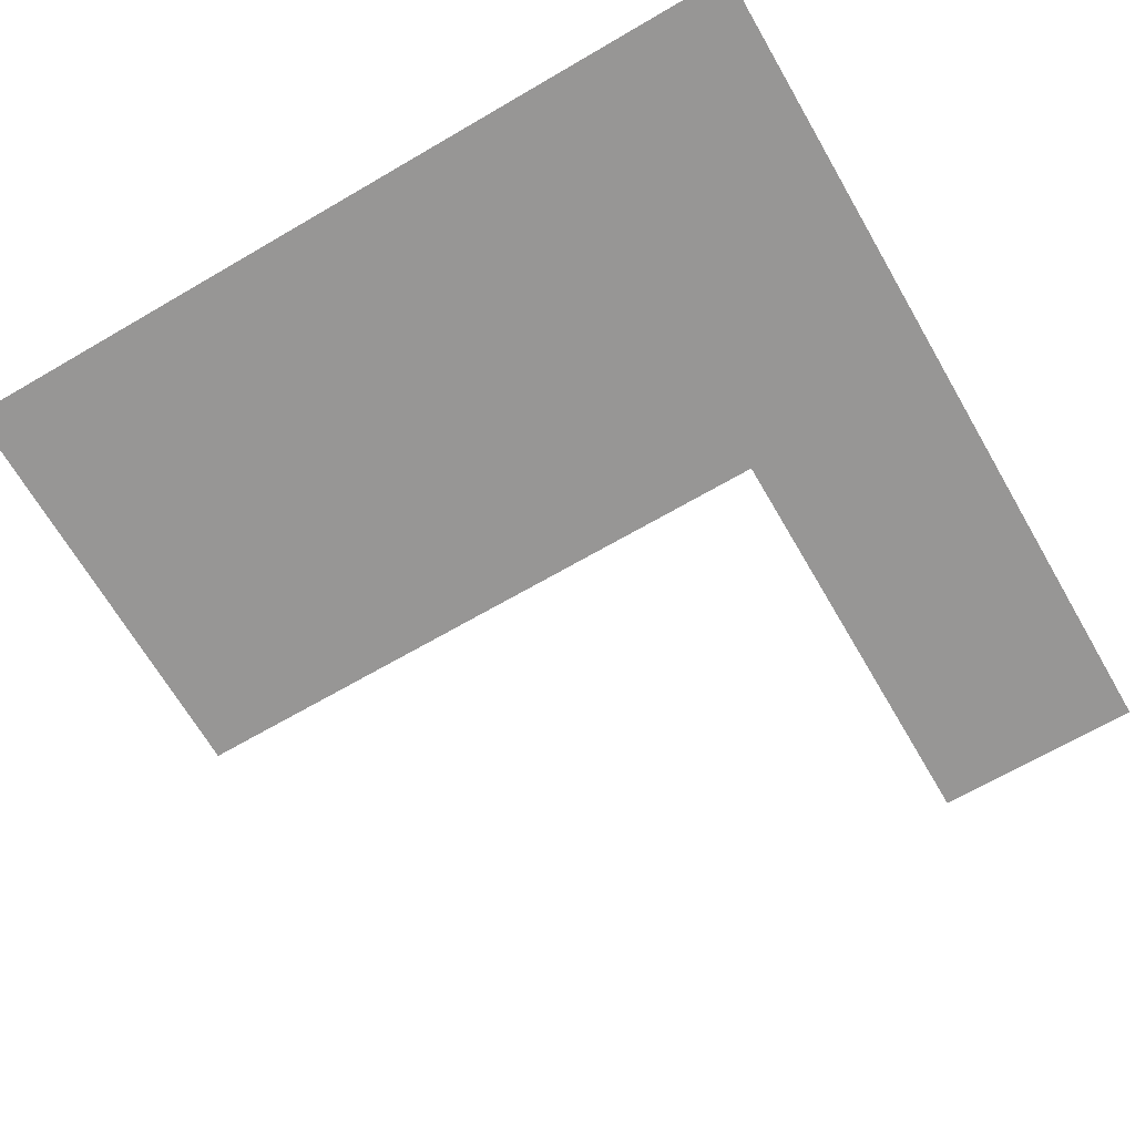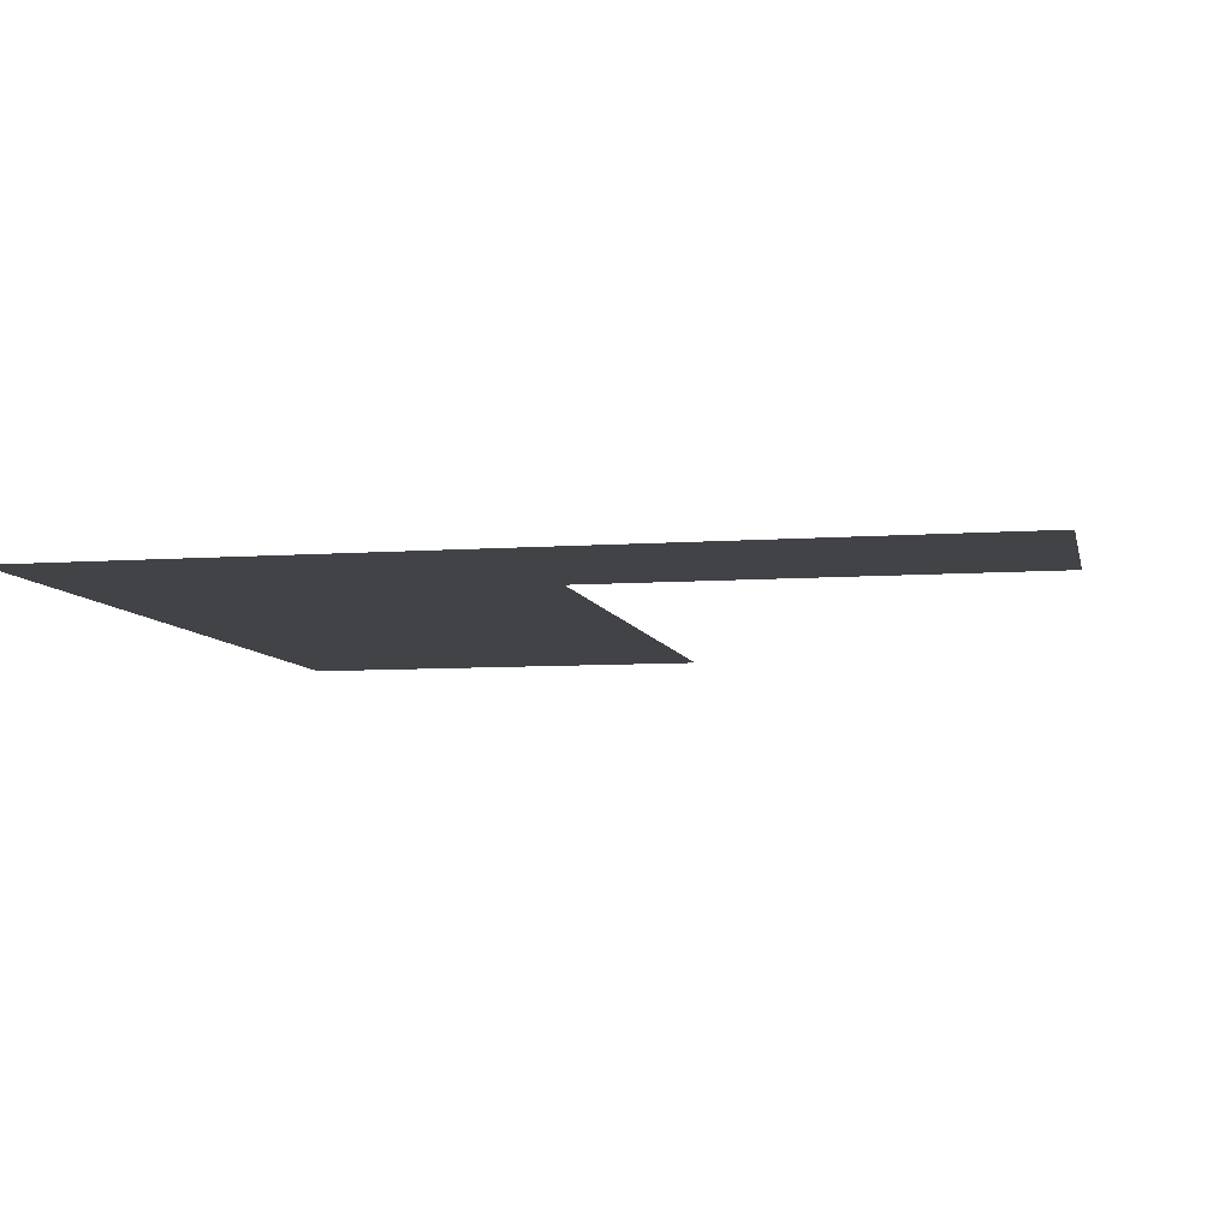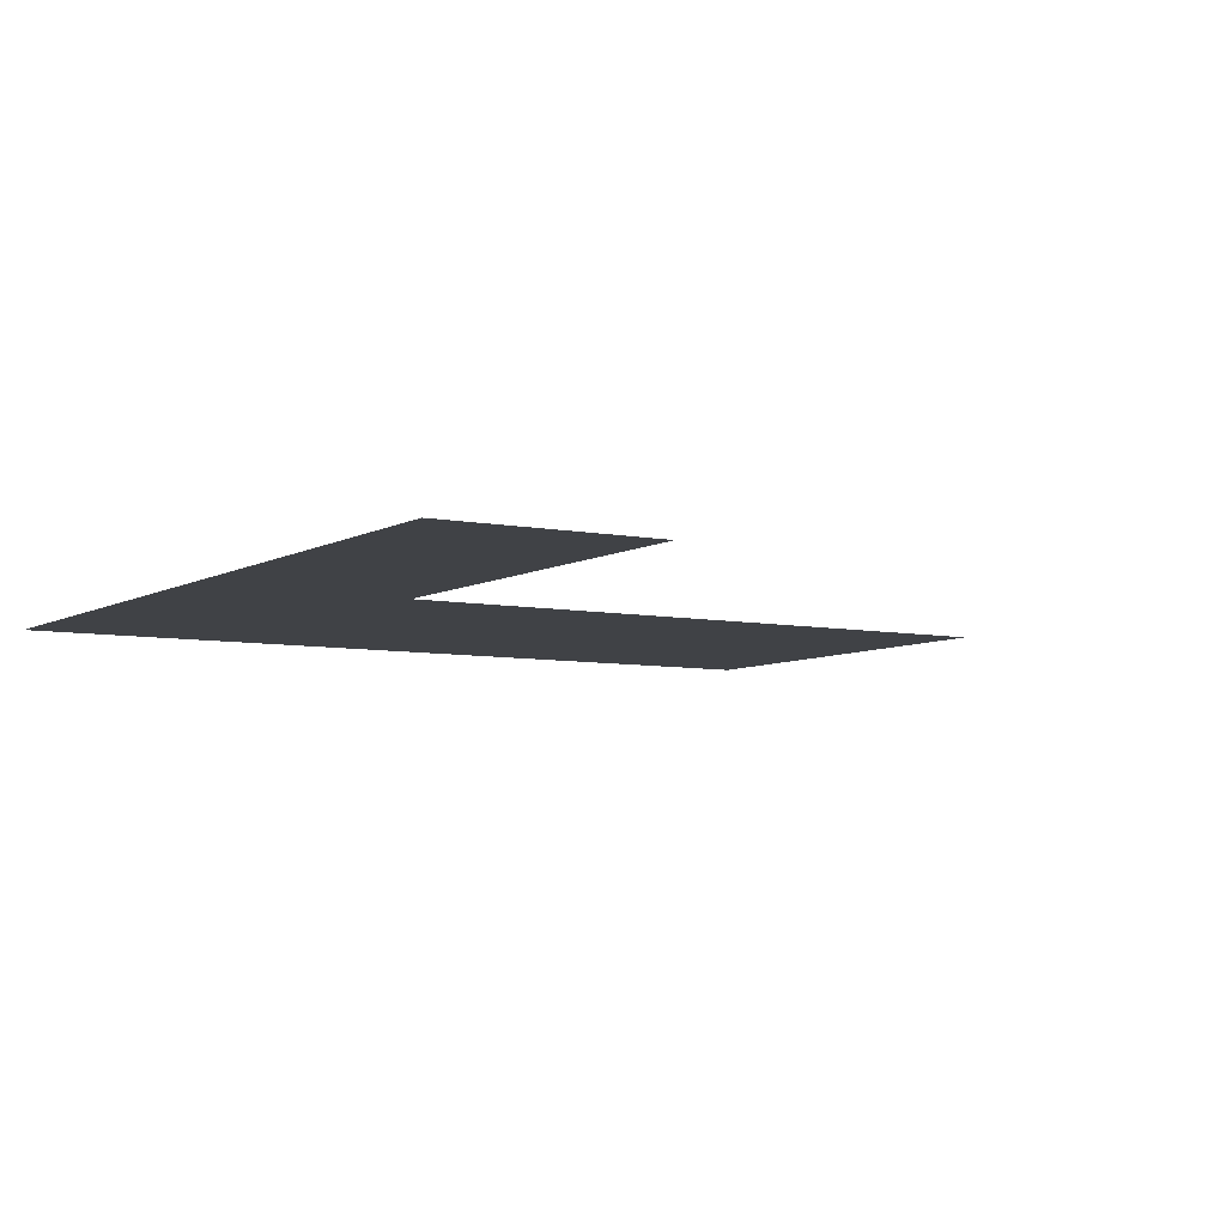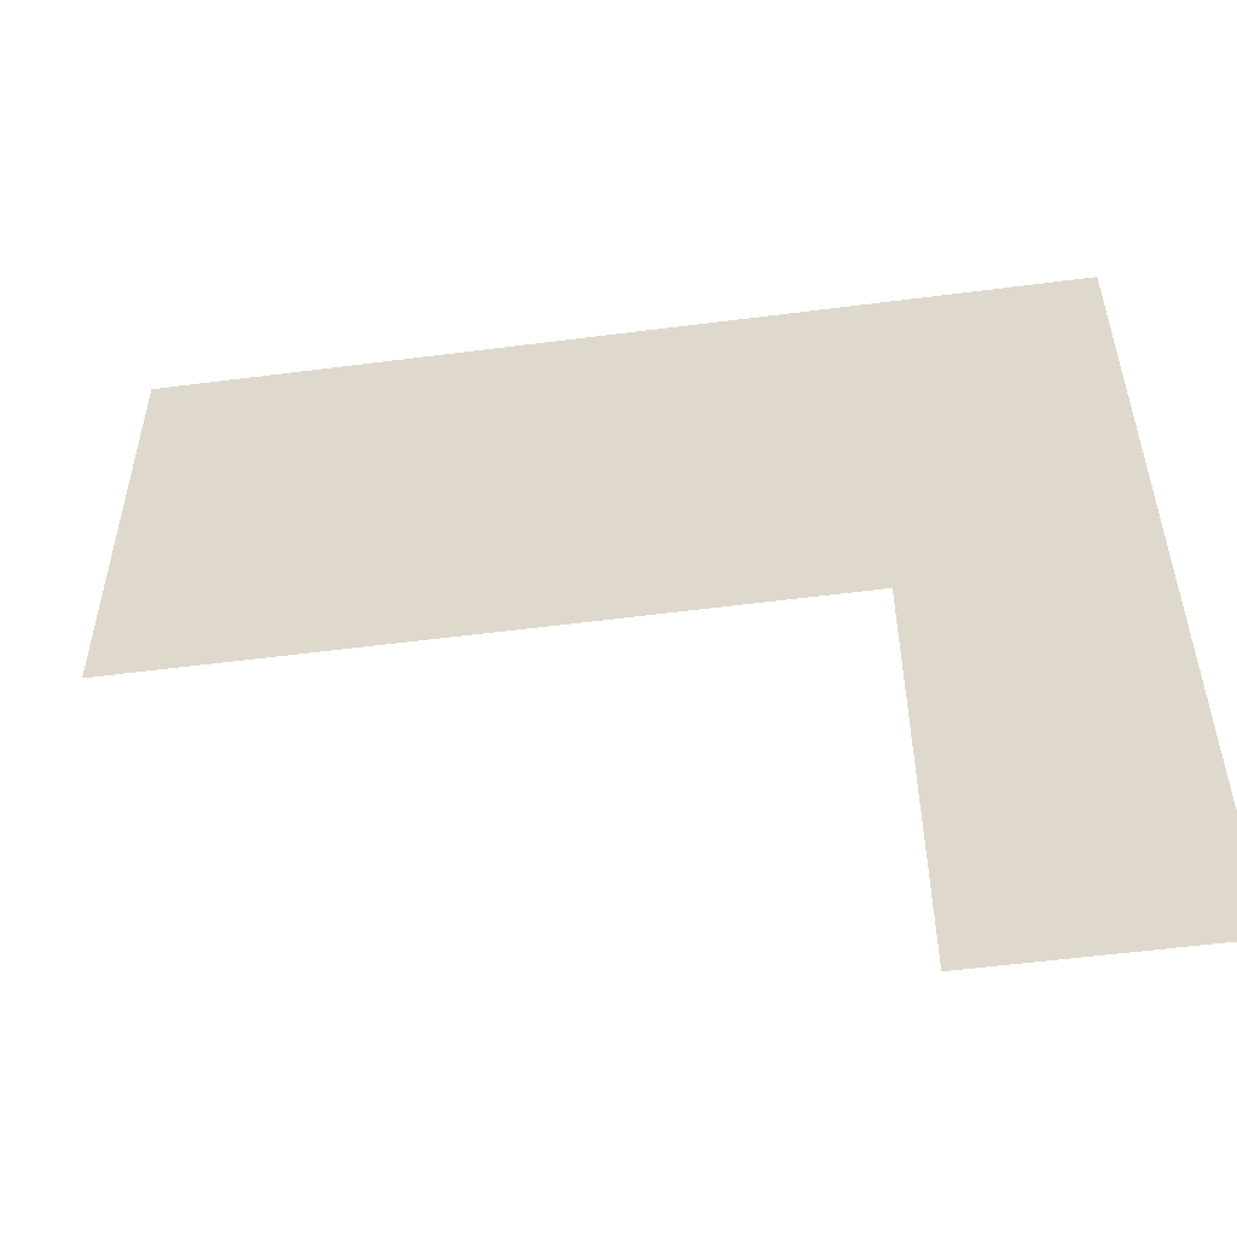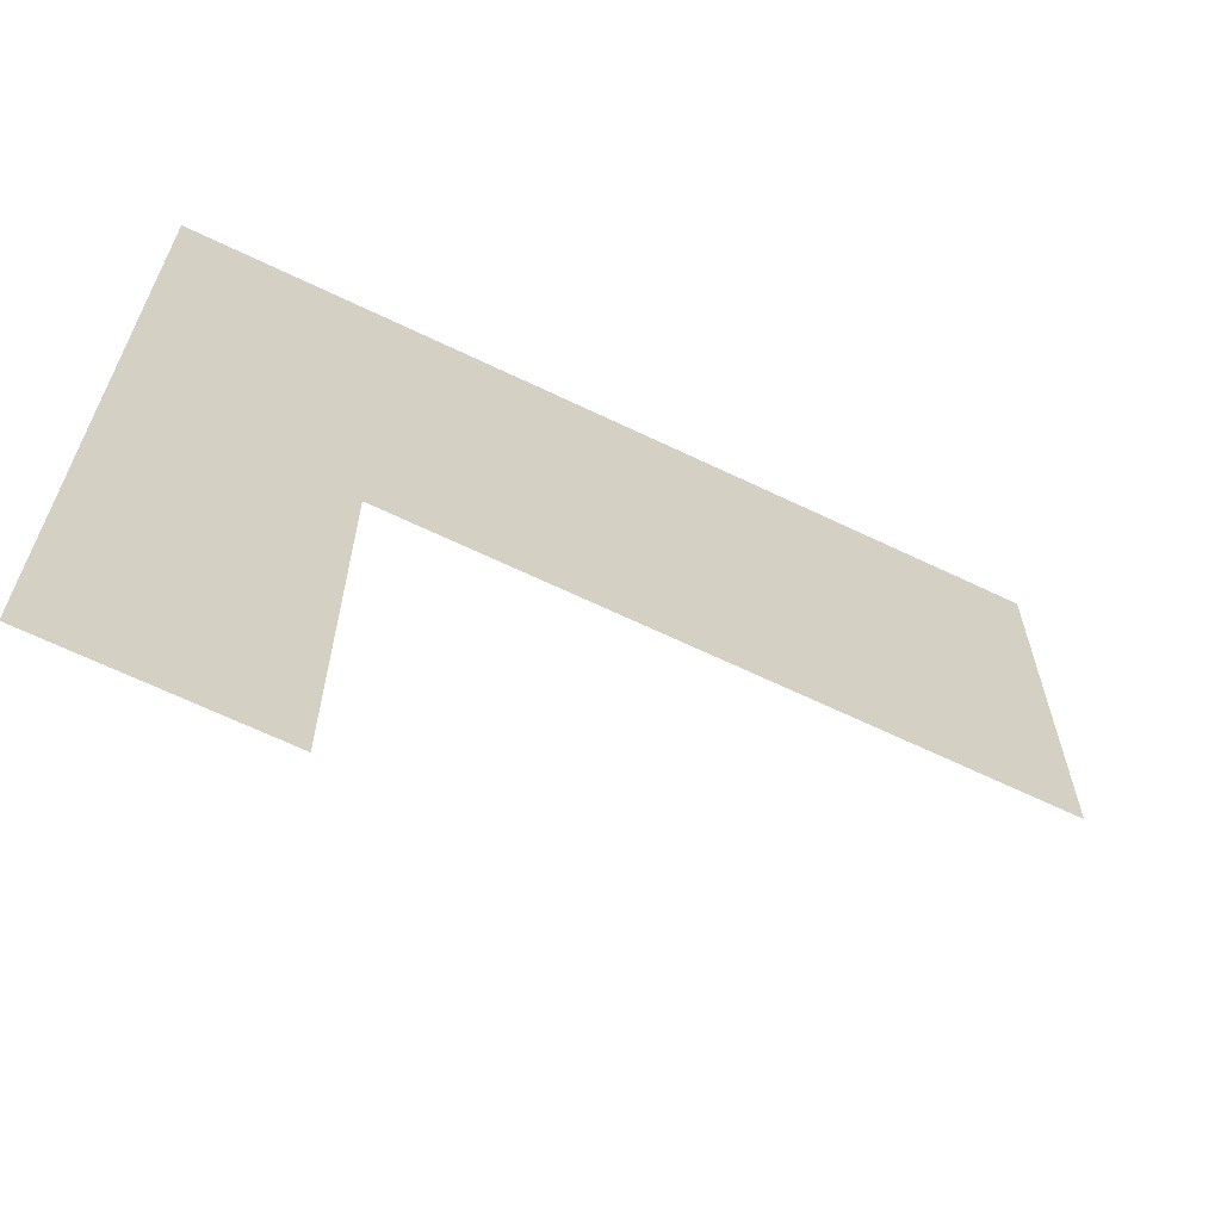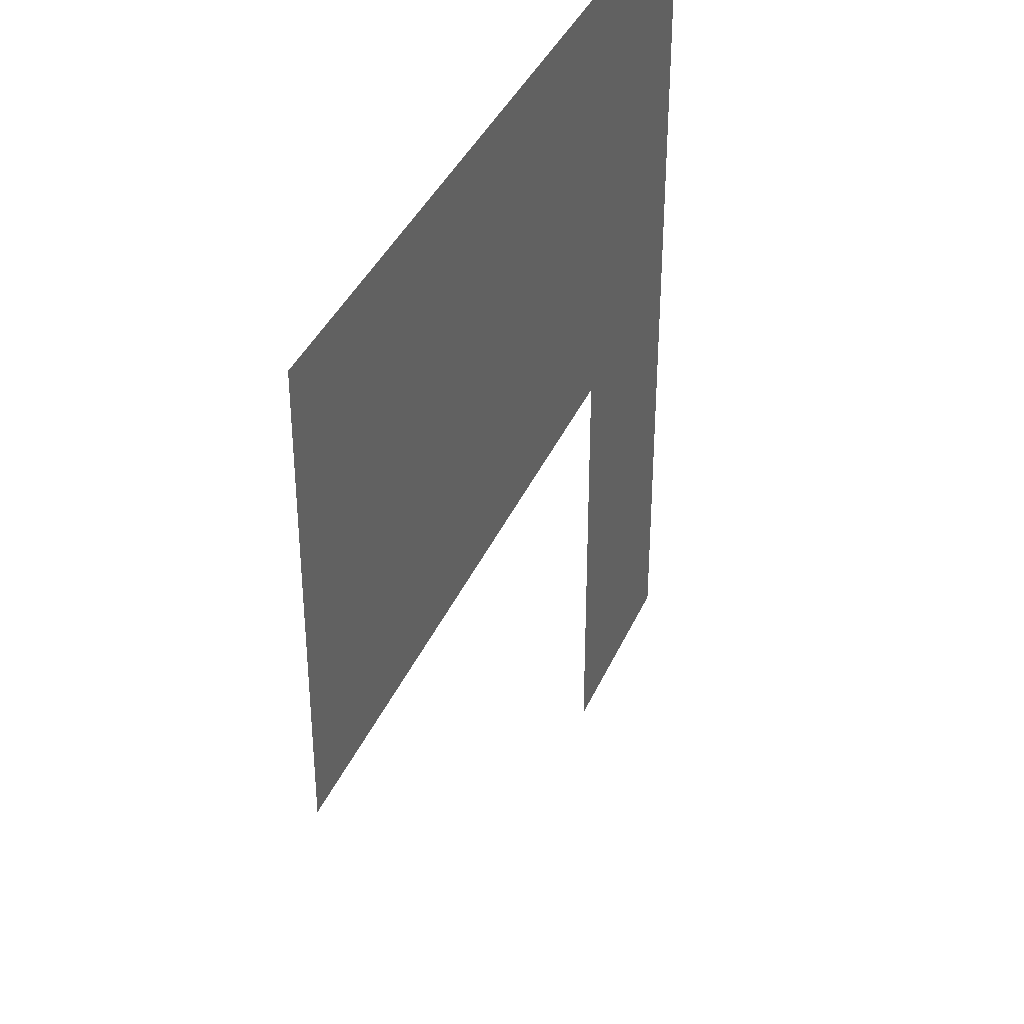
<metadata>
{"format":"obj","ext":"obj","renderer":"f3d","projection":"perspective","resolution":1024,"background":"white","views":[{"elev":-67.9,"azim":30.2,"up":"+Y"},{"elev":-7.2,"azim":101.9,"up":"+Y"},{"elev":-6.5,"azim":148.5,"up":"+Y"},{"elev":-54.4,"azim":7.8,"up":"+Z"},{"elev":-66.3,"azim":154.3,"up":"+Z"},{"elev":38.1,"azim":-68.2,"up":"+Z"}]}
</metadata>
<code>
v -2.48 -1.597 16.06
v -2.48 -1.597 44.06
v 24.83 -1.597 44.06
v 24.83 -1.597 -67.93
v 52.15 -1.597 -67.93
v 52.15 -1.597 16.06
v 52.15 -1.597 44.06
v 52.15 -1.597 -39.93
v 52.15 -1.597 -11.94
v -2.48 -1.597 -11.94
v 24.83 -1.597 -11.94
v -57.11 -1.597 16.06
v -57.11 -1.597 44.06
v -29.79 -1.597 44.06
v -57.11 -1.597 -11.94
v -29.79 -1.597 -11.94
v -29.79 -1.597 16.06
v 24.83 -1.597 -39.93
v 24.83 -1.597 16.06
f 1 2 3
f 12 13 14
f 17 14 2
f 16 17 1
f 15 12 17
f 18 11 9
f 4 18 8
f 19 3 7
f 11 19 6
f 10 1 19
f 19 1 3
f 17 12 14
f 1 17 2
f 10 16 1
f 16 15 17
f 8 18 9
f 5 4 8
f 6 19 7
f 9 11 6
f 11 10 19

</code>
